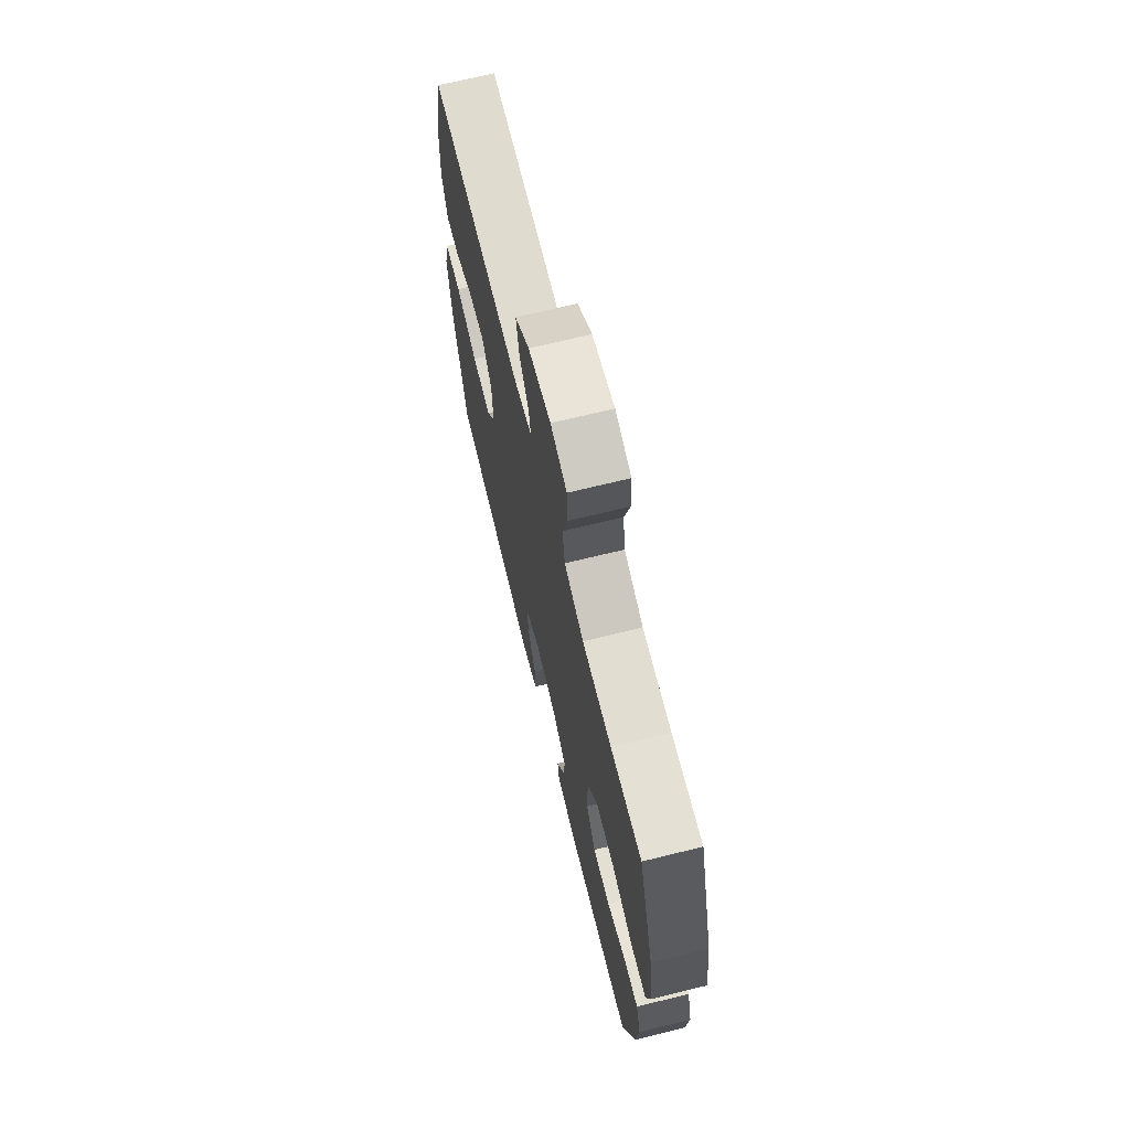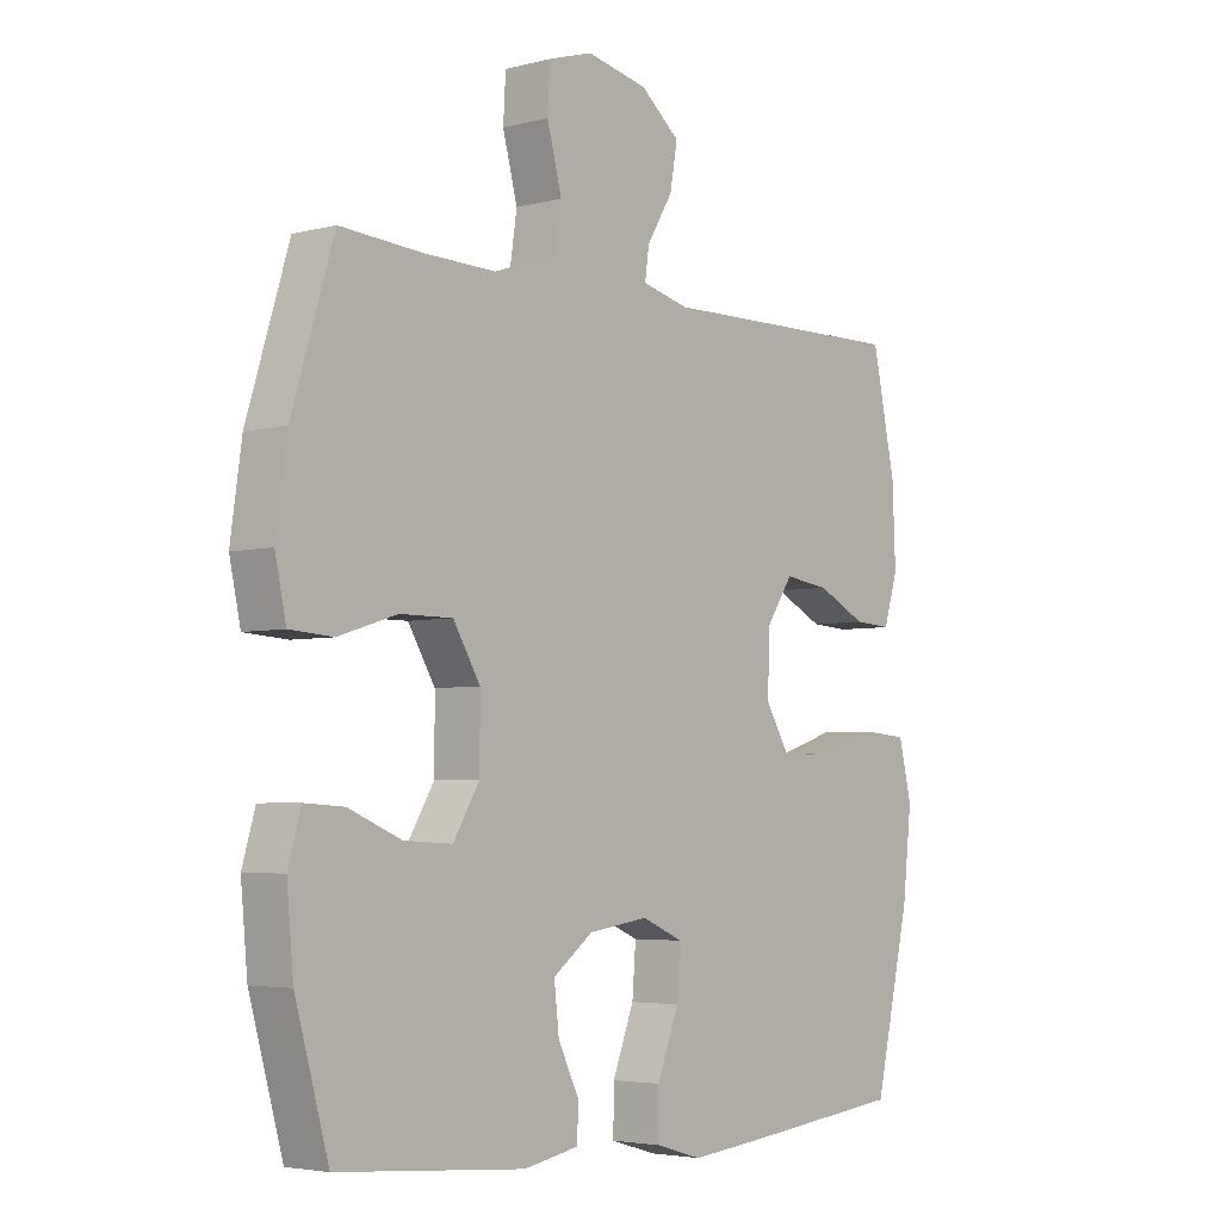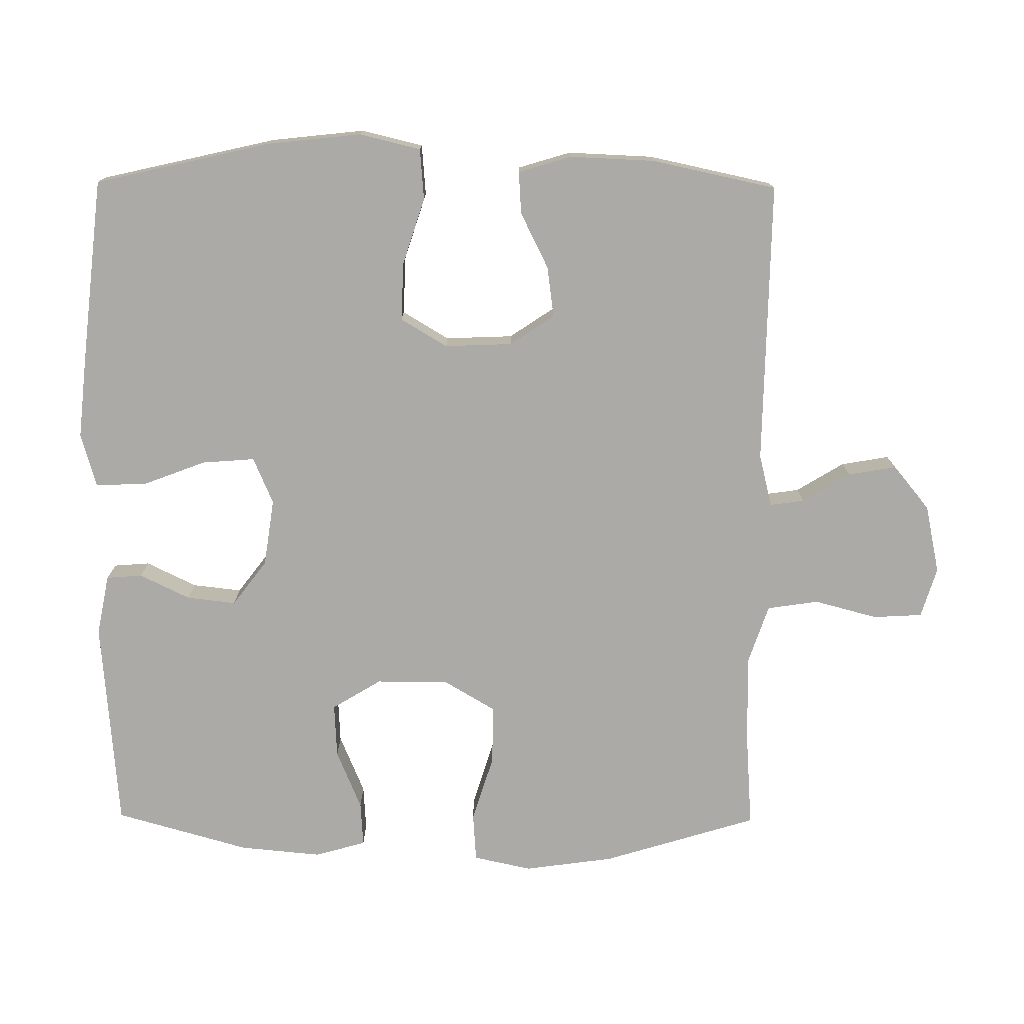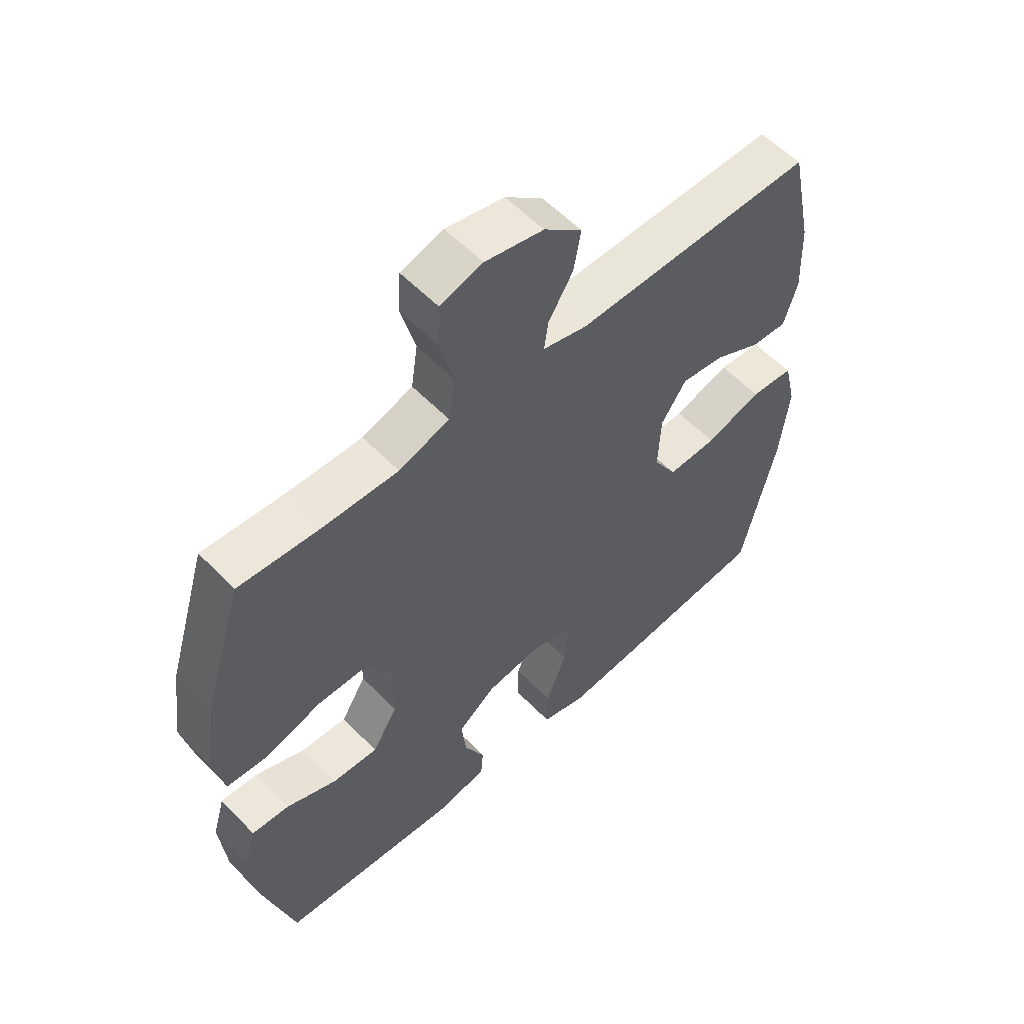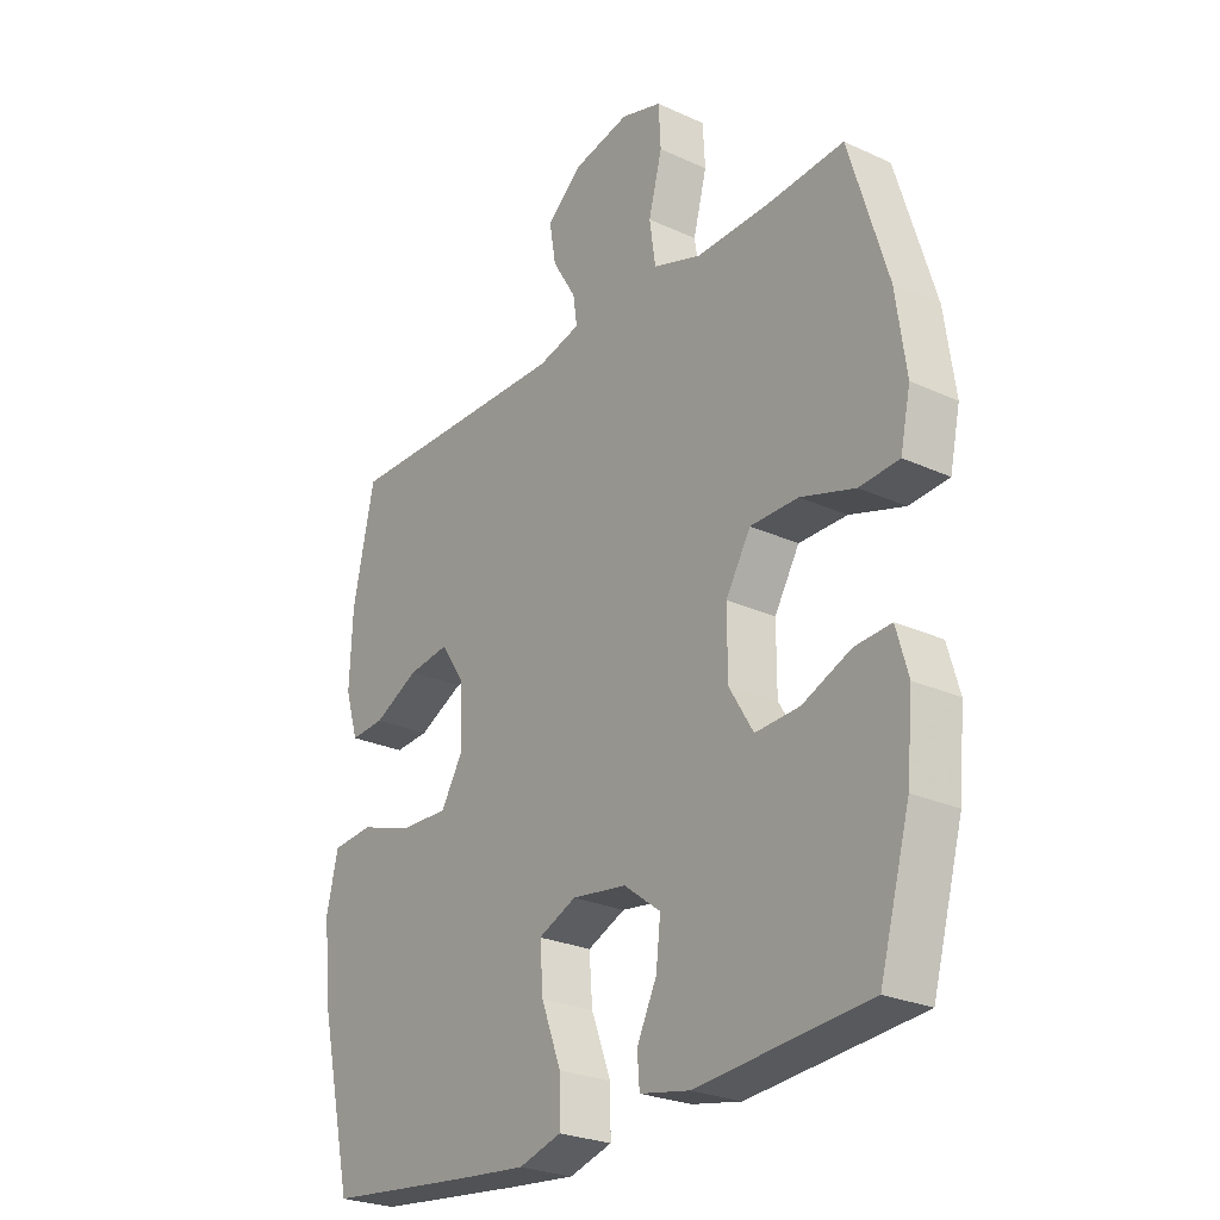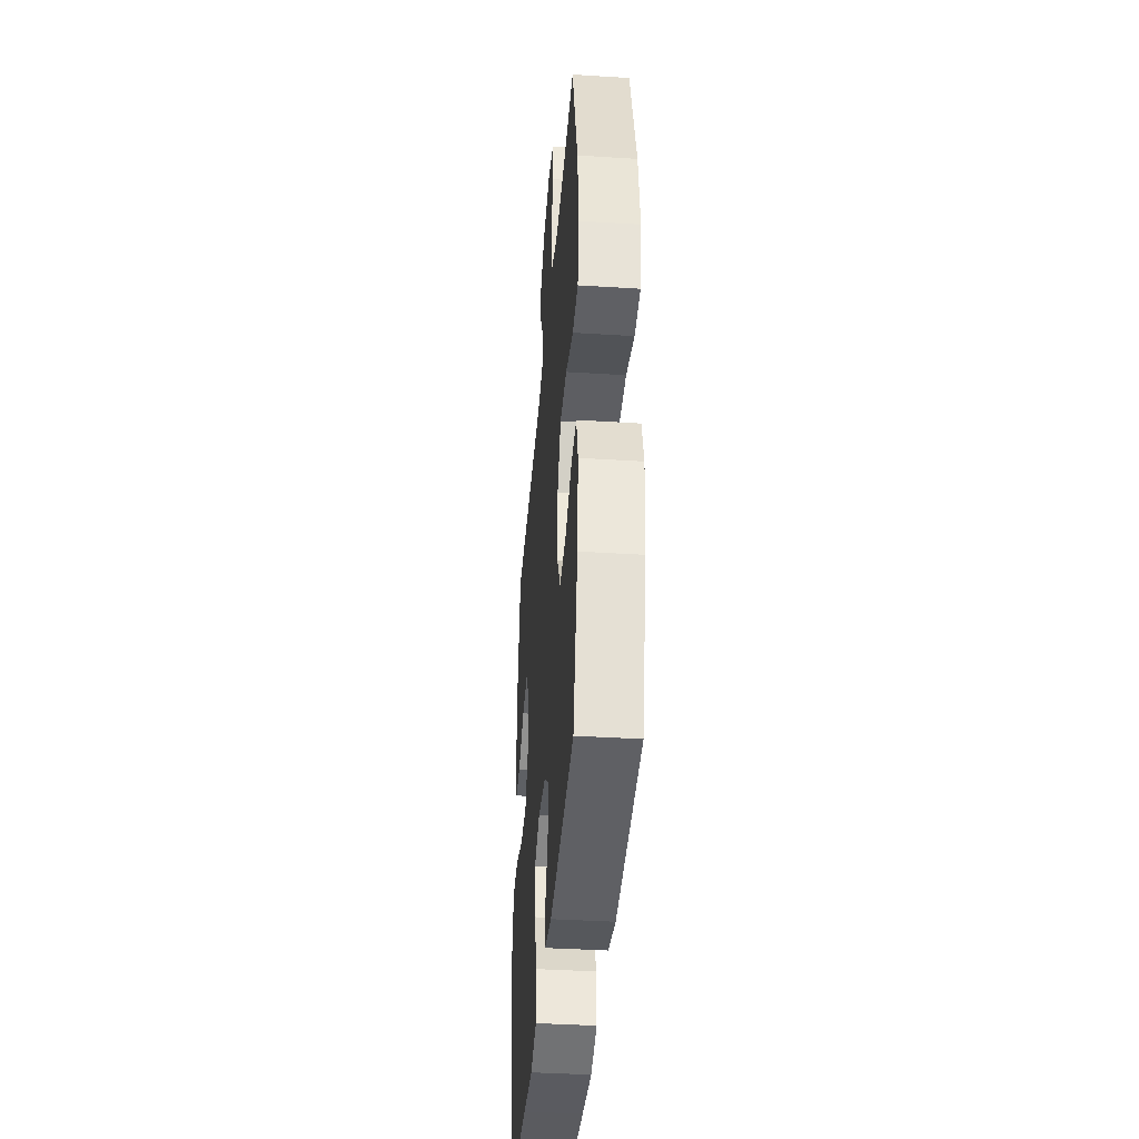
<metadata>
{"format":"obj","ext":"obj","renderer":"f3d","projection":"perspective","resolution":1024,"background":"white","views":[{"elev":69.7,"azim":76.2,"up":"+Z"},{"elev":-4.2,"azim":130.3,"up":"+Z"},{"elev":-75.8,"azim":-90.5,"up":"+Y"},{"elev":56.7,"azim":136.8,"up":"+Z"},{"elev":-25.7,"azim":53.8,"up":"+Z"},{"elev":-39.2,"azim":85.5,"up":"+Z"}]}
</metadata>
<code>
v 0.5 0.07 0.5
v 0.568 0.07 0.277
v 0.586 0.07 0.148
v 0.568 0.07 0.064
v 0.498 0.07 0.059
v 0.402 0.07 0.089
v 0.317 0.07 0.089
v 0.273 0.07 0.015
v 0.273 0.07 -0.089
v 0.316 0.07 -0.16
v 0.394 0.07 -0.156
v 0.48 0.07 -0.12
v 0.544 0.07 -0.116
v 0.565 0.07 -0.189
v 0.554 0.07 -0.307
v 0.5 0.07 -0.5
v 0.196 0.07 -0.525
v 0.108 0.07 -0.508
v 0.104 0.07 -0.456
v 0.139 0.07 -0.384
v 0.147 0.07 -0.313
v 0.082 0.07 -0.264
v -0.015 0.07 -0.25
v -0.082 0.07 -0.279
v -0.076 0.07 -0.355
v -0.041 0.07 -0.447
v -0.04 0.07 -0.519
v -0.116 0.07 -0.541
v -0.236 0.07 -0.529
v -0.5 0.07 -0.5
v -0.558 0.07 -0.247
v -0.573 0.07 -0.112
v -0.552 0.07 -0.024
v -0.479 0.07 -0.018
v -0.383 0.07 -0.049
v -0.299 0.07 -0.052
v -0.259 0.07 0.015
v -0.263 0.07 0.112
v -0.306 0.07 0.176
v -0.379 0.07 0.166
v -0.459 0.07 0.126
v -0.52 0.07 0.122
v -0.543 0.07 0.198
v -0.538 0.07 0.321
v -0.5 0.07 0.5
v -0.093 0.07 0.494
v -0.017 0.07 0.513
v -0.024 0.07 0.562
v -0.066 0.07 0.631
v -0.078 0.07 0.7
v -0.014 0.07 0.753
v 0.085 0.07 0.774
v 0.157 0.07 0.752
v 0.161 0.07 0.681
v 0.137 0.07 0.59
v 0.148 0.07 0.516
v 0.234 0.07 0.487
v 0.363 0.07 0.49
v 0.5 0 0.5
v 0.568 0 0.277
v 0.586 0 0.148
v 0.568 0 0.064
v 0.498 0 0.059
v 0.402 0 0.089
v 0.317 0 0.089
v 0.273 0 0.015
v 0.273 0 -0.089
v 0.316 0 -0.16
v 0.394 0 -0.156
v 0.48 0 -0.12
v 0.544 0 -0.116
v 0.565 0 -0.189
v 0.554 0 -0.307
v 0.5 0 -0.5
v 0.196 0 -0.525
v 0.108 0 -0.508
v 0.104 0 -0.456
v 0.139 0 -0.384
v 0.147 0 -0.313
v 0.082 0 -0.264
v -0.015 0 -0.25
v -0.082 0 -0.279
v -0.076 0 -0.355
v -0.041 0 -0.447
v -0.04 0 -0.519
v -0.116 0 -0.541
v -0.236 0 -0.529
v -0.5 0 -0.5
v -0.558 0 -0.247
v -0.573 0 -0.112
v -0.552 0 -0.024
v -0.479 0 -0.018
v -0.383 0 -0.049
v -0.299 0 -0.052
v -0.259 0 0.015
v -0.263 0 0.112
v -0.306 0 0.176
v -0.379 0 0.166
v -0.459 0 0.126
v -0.52 0 0.122
v -0.543 0 0.198
v -0.538 0 0.321
v -0.5 0 0.5
v -0.093 0 0.494
v -0.017 0 0.513
v -0.024 0 0.562
v -0.066 0 0.631
v -0.078 0 0.7
v -0.014 0 0.753
v 0.085 0 0.774
v 0.157 0 0.752
v 0.161 0 0.681
v 0.137 0 0.59
v 0.148 0 0.516
v 0.234 0 0.487
v 0.363 0 0.49
f 52 53 54 55
f 52 55 56
f 51 52 56
f 48 49 50 51
f 47 48 51 56
f 46 47 56 57
f 44 45 46 57
f 40 41 42 43
f 39 40 43 44
f 32 33 34 35
f 32 35 36
f 31 32 36
f 30 31 36
f 29 30 36 37
f 25 26 27 28
f 24 25 28 29
f 17 18 19 20
f 17 20 21
f 16 17 21
f 15 16 21 22
f 11 12 13 14
f 10 11 14 15
f 3 4 5 6
f 3 6 7
f 58 1 2 3
f 58 3 7
f 39 44 57 58
f 38 39 58 7
f 24 29 37 38
f 23 24 38 7
f 10 15 22 23
f 9 10 23
f 8 9 23
f 7 8 23
f 113 112 111 110
f 114 113 110
f 114 110 109
f 109 108 107 106
f 114 109 106 105
f 115 114 105 104
f 115 104 103 102
f 101 100 99 98
f 102 101 98 97
f 93 92 91 90
f 94 93 90
f 94 90 89
f 94 89 88
f 95 94 88 87
f 86 85 84 83
f 87 86 83 82
f 78 77 76 75
f 79 78 75
f 79 75 74
f 80 79 74 73
f 72 71 70 69
f 73 72 69 68
f 64 63 62 61
f 65 64 61
f 61 60 59 116
f 65 61 116
f 116 115 102 97
f 65 116 97 96
f 96 95 87 82
f 65 96 82 81
f 81 80 73 68
f 81 68 67
f 81 67 66
f 81 66 65
f 1 59 60 2
f 2 60 61 3
f 3 61 62 4
f 4 62 63 5
f 5 63 64 6
f 6 64 65 7
f 7 65 66 8
f 8 66 67 9
f 9 67 68 10
f 10 68 69 11
f 11 69 70 12
f 12 70 71 13
f 13 71 72 14
f 14 72 73 15
f 15 73 74 16
f 16 74 75 17
f 17 75 76 18
f 18 76 77 19
f 19 77 78 20
f 20 78 79 21
f 21 79 80 22
f 22 80 81 23
f 23 81 82 24
f 24 82 83 25
f 25 83 84 26
f 26 84 85 27
f 27 85 86 28
f 28 86 87 29
f 29 87 88 30
f 30 88 89 31
f 31 89 90 32
f 32 90 91 33
f 33 91 92 34
f 34 92 93 35
f 35 93 94 36
f 36 94 95 37
f 37 95 96 38
f 38 96 97 39
f 39 97 98 40
f 40 98 99 41
f 41 99 100 42
f 42 100 101 43
f 43 101 102 44
f 44 102 103 45
f 45 103 104 46
f 46 104 105 47
f 47 105 106 48
f 48 106 107 49
f 49 107 108 50
f 50 108 109 51
f 51 109 110 52
f 52 110 111 53
f 53 111 112 54
f 54 112 113 55
f 55 113 114 56
f 56 114 115 57
f 57 115 116 58
f 58 116 59 1

</code>
